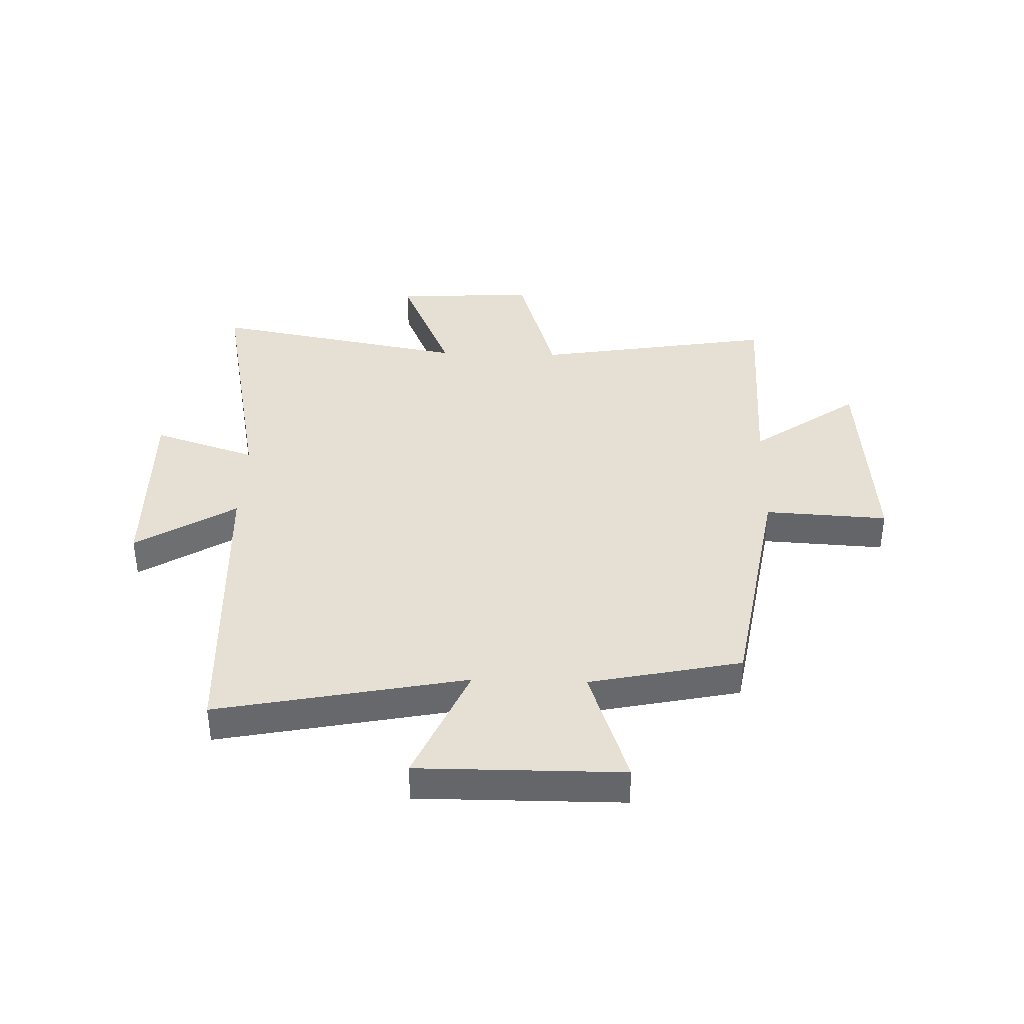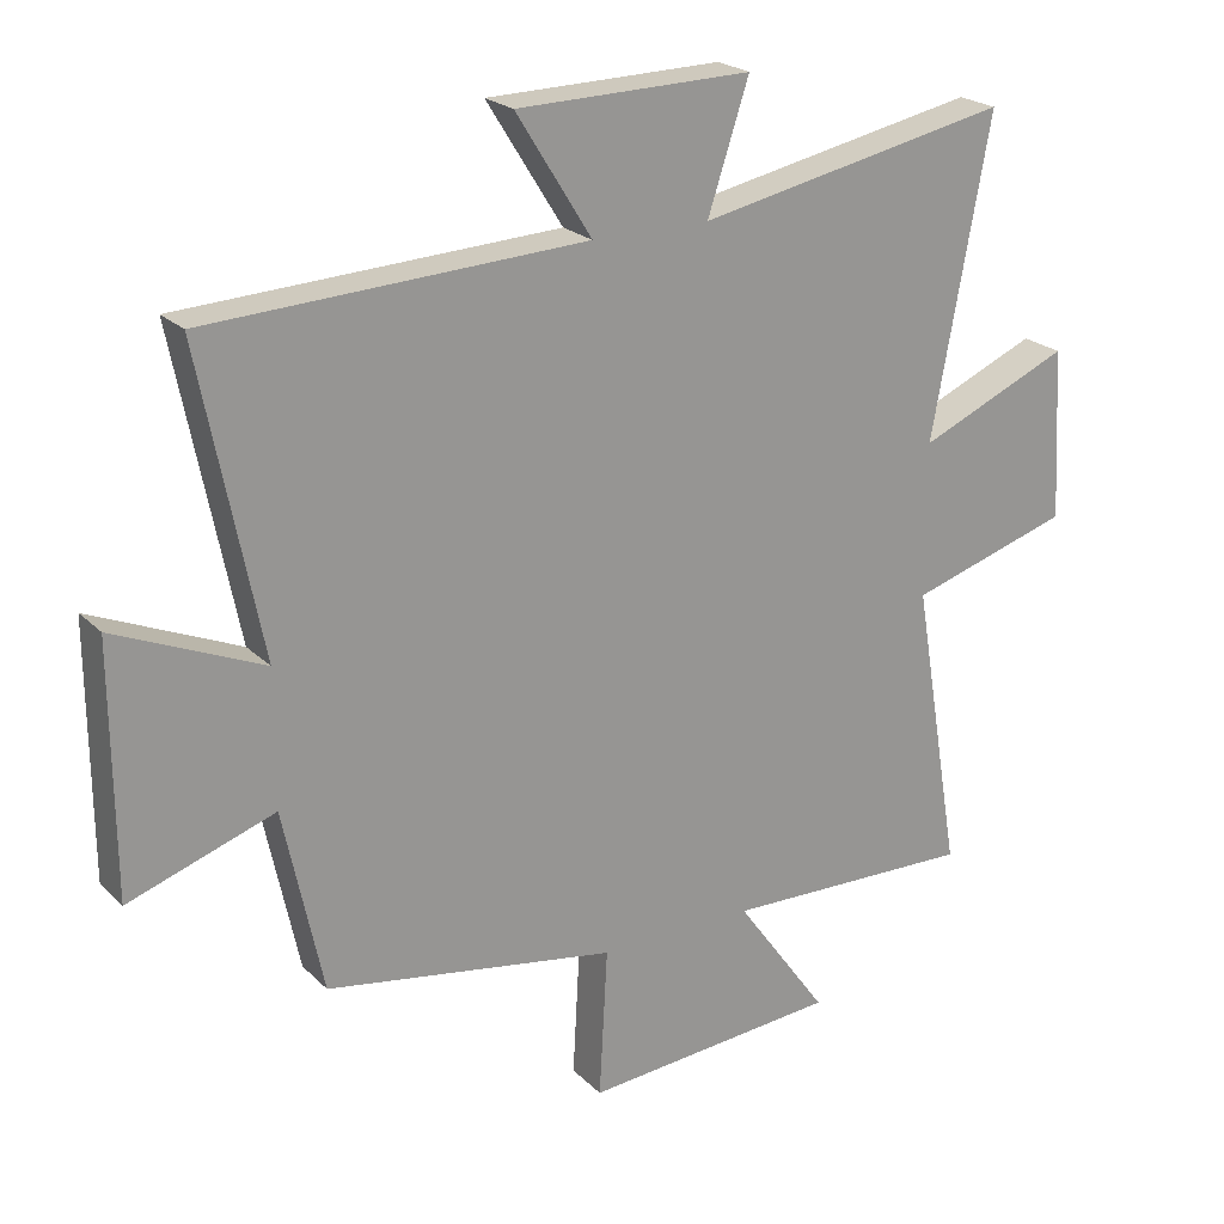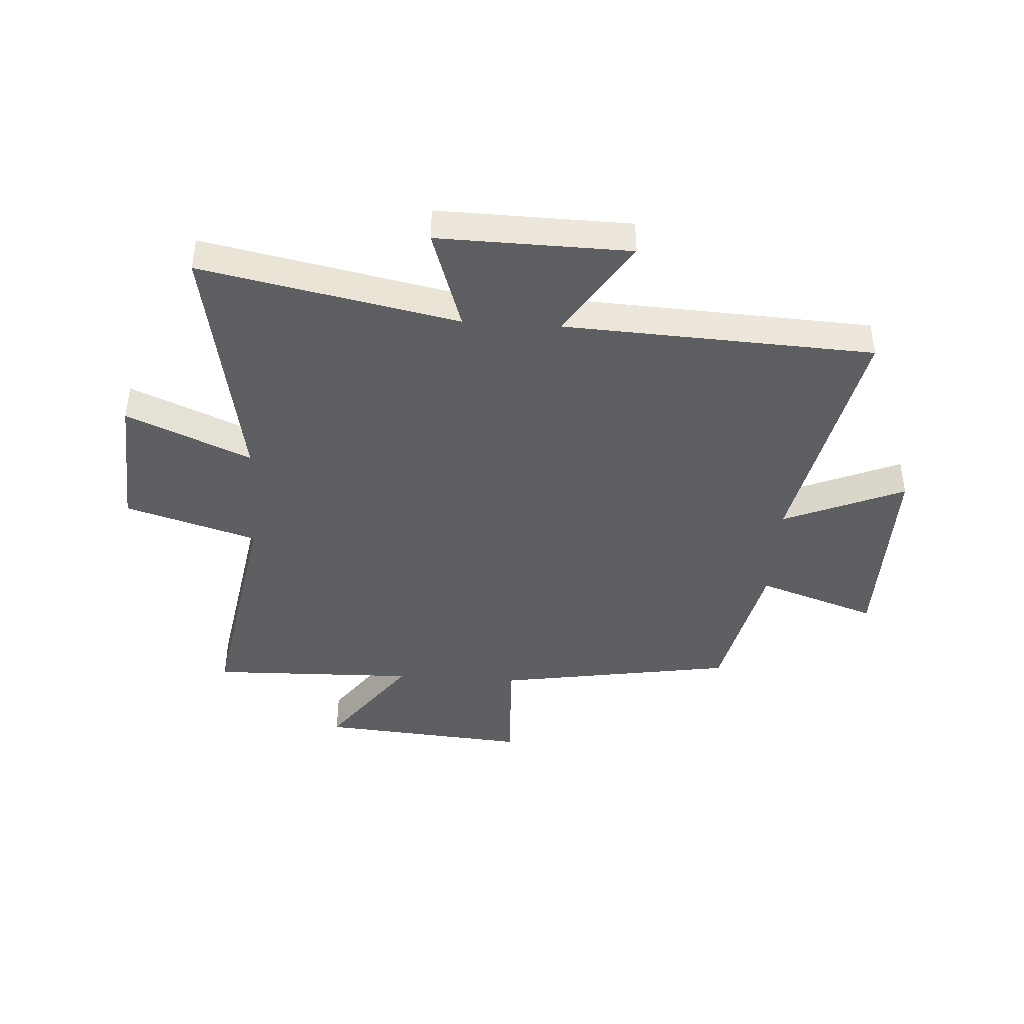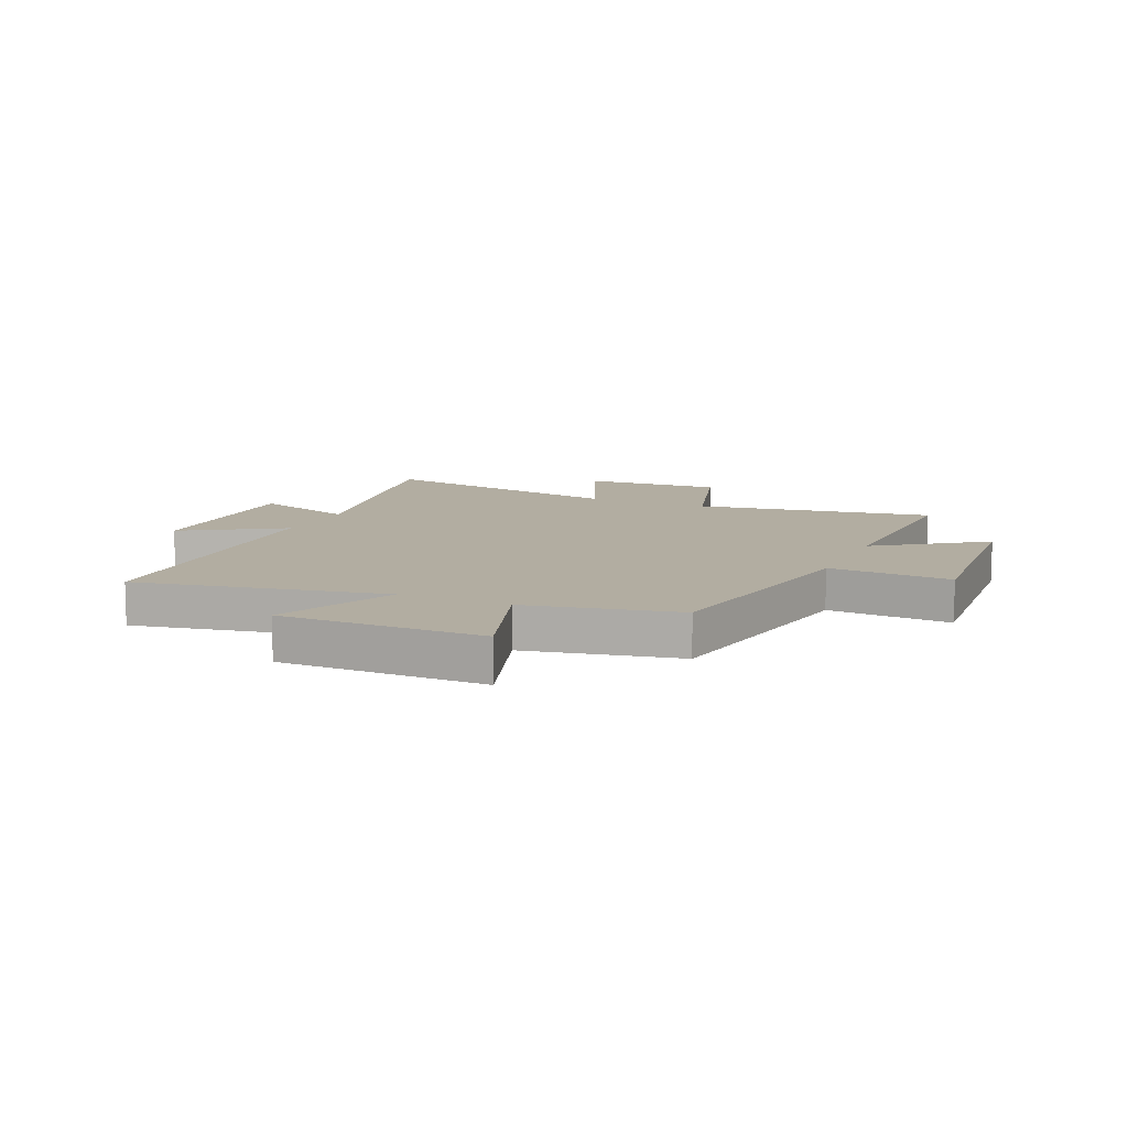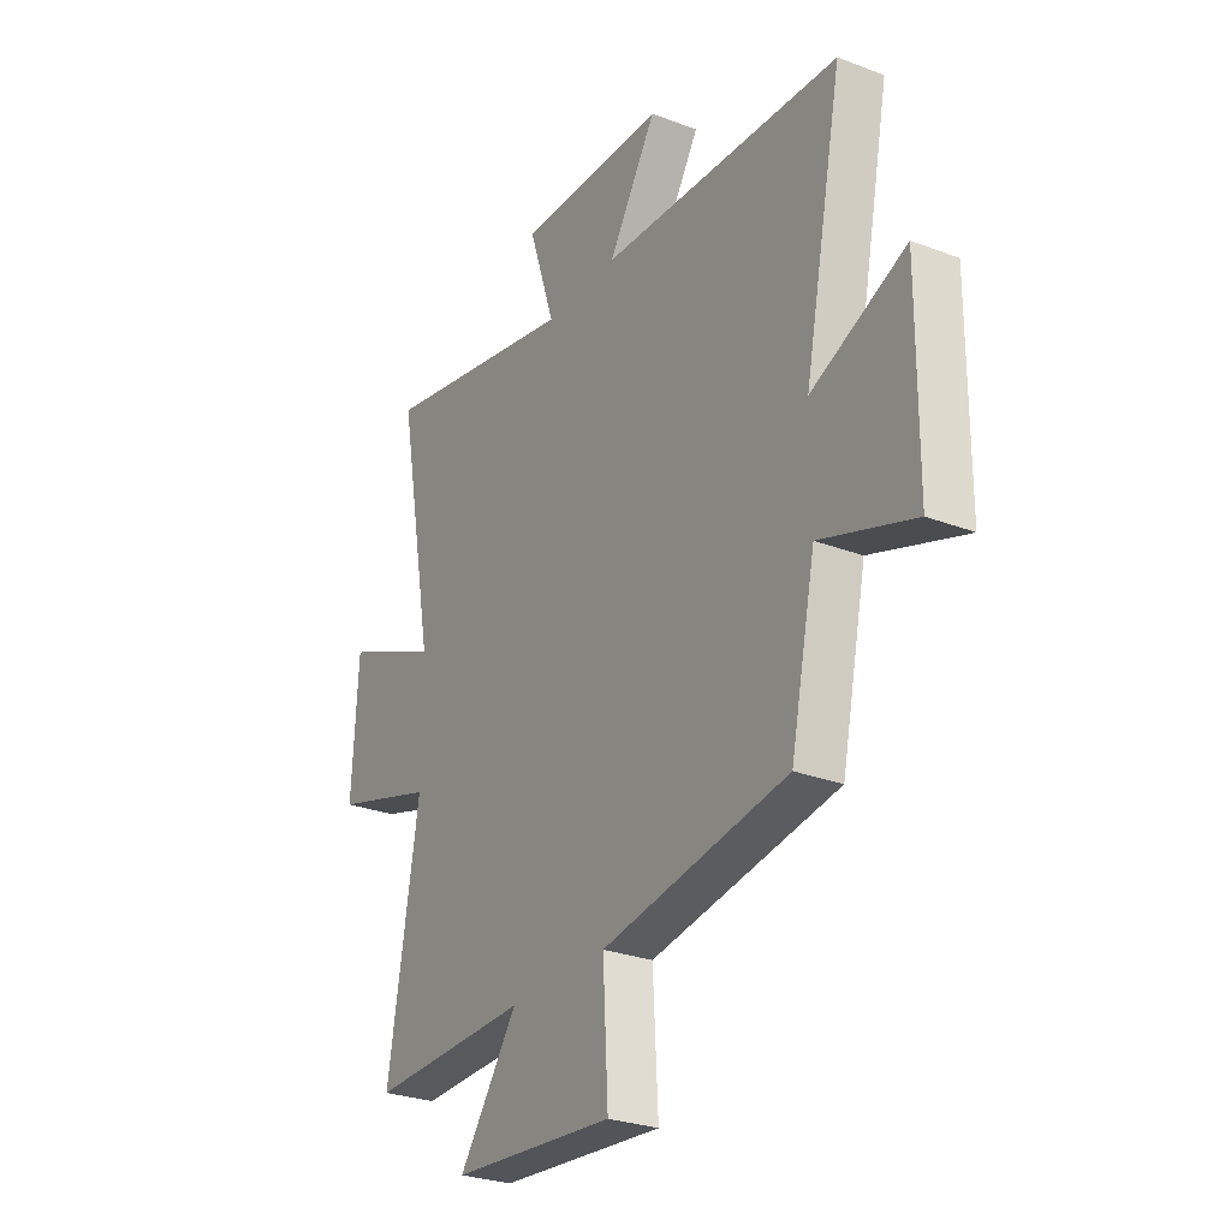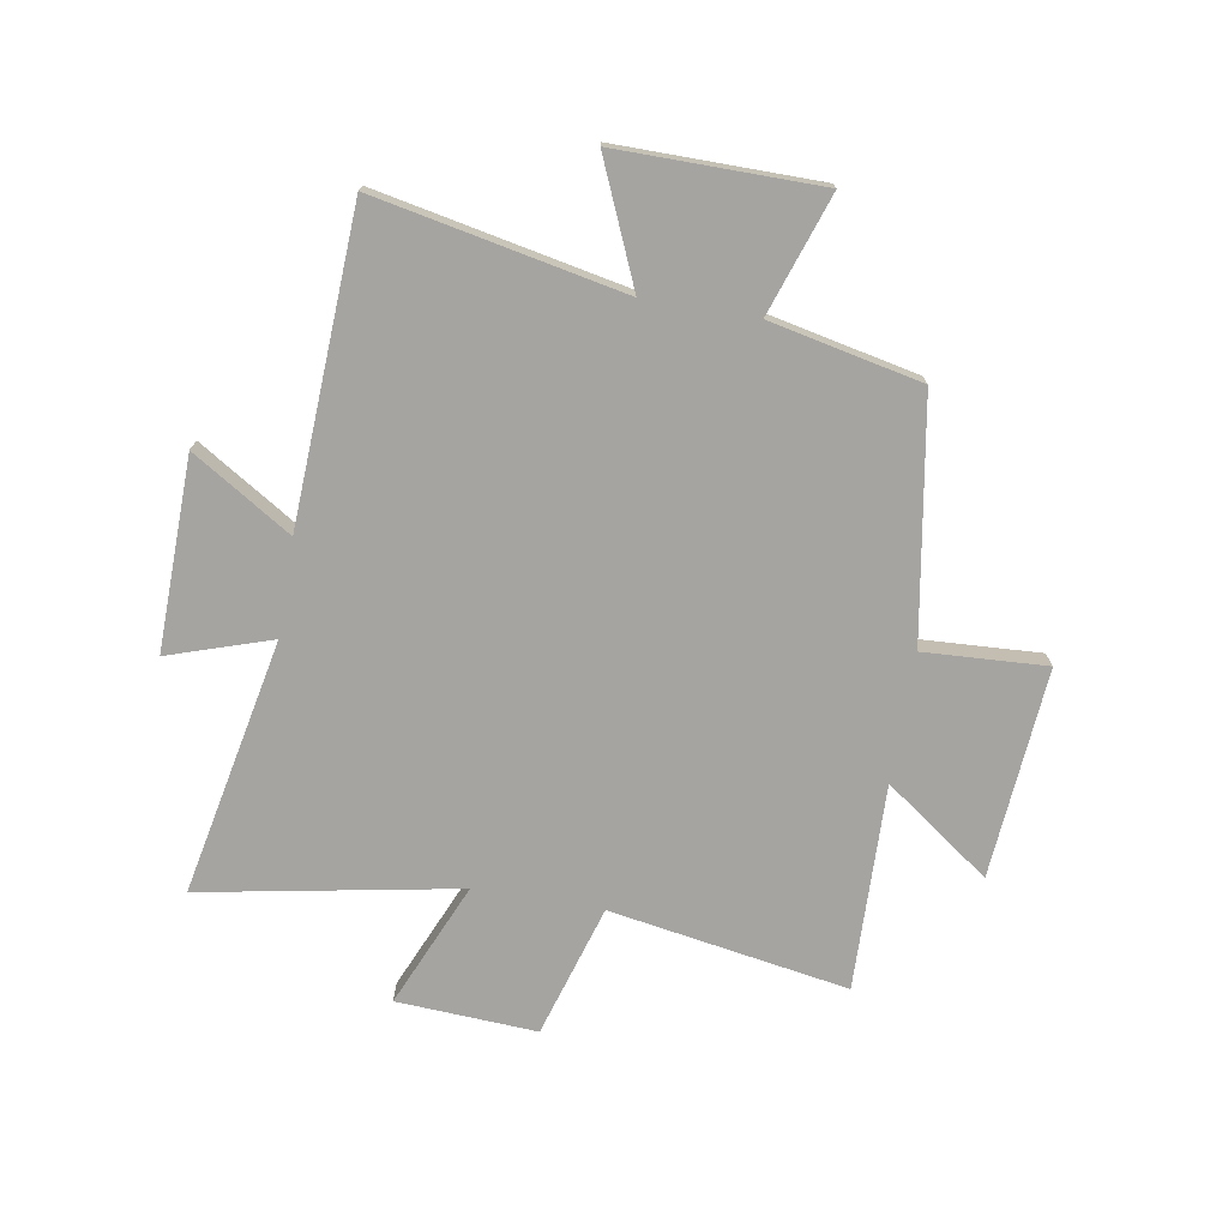
<metadata>
{"format":"obj","ext":"obj","renderer":"f3d","projection":"perspective","resolution":1024,"background":"white","views":[{"elev":38.0,"azim":91.8,"up":"+Y"},{"elev":22.3,"azim":147.9,"up":"+Z"},{"elev":-42.0,"azim":-3.8,"up":"+Y"},{"elev":10.5,"azim":114.2,"up":"+Y"},{"elev":-27.7,"azim":59.7,"up":"+Z"},{"elev":-73.5,"azim":80.3,"up":"+Y"}]}
</metadata>
<code>
v 0.443 0.07 -0.429
v 0.02 0.07 -0.5
v 0.032 0.07 -0.717
v -0.34 0.07 -0.687
v -0.206 0.07 -0.5
v -0.571 0.07 -0.51
v -0.5 0.07 -0.087
v -0.734 0.07 -0.016
v -0.72 0.07 0.232
v -0.5 0.07 0.137
v -0.584 0.07 0.591
v -0.13 0.07 0.5
v -0.19 0.07 0.682
v 0.15 0.07 0.676
v 0.04 0.07 0.5
v 0.588 0.07 0.474
v 0.5 0.07 0.035
v 0.714 0.07 0.127
v 0.712 0.07 -0.233
v 0.5 0.07 -0.161
v 0.443 0 -0.429
v 0.02 0 -0.5
v 0.032 0 -0.717
v -0.34 0 -0.687
v -0.206 0 -0.5
v -0.571 0 -0.51
v -0.5 0 -0.087
v -0.734 0 -0.016
v -0.72 0 0.232
v -0.5 0 0.137
v -0.584 0 0.591
v -0.13 0 0.5
v -0.19 0 0.682
v 0.15 0 0.676
v 0.04 0 0.5
v 0.588 0 0.474
v 0.5 0 0.035
v 0.714 0 0.127
v 0.712 0 -0.233
v 0.5 0 -0.161
f 17 18 19 20
f 17 20 1 2
f 15 16 17 2
f 12 13 14 15
f 12 15 2
f 12 2 3
f 11 12 3
f 10 11 3
f 7 8 9 10
f 7 10 3
f 5 6 7
f 5 7 3
f 3 4 5
f 40 39 38 37
f 22 21 40 37
f 22 37 36 35
f 35 34 33 32
f 22 35 32
f 23 22 32
f 23 32 31
f 23 31 30
f 30 29 28 27
f 23 30 27
f 27 26 25
f 23 27 25
f 25 24 23
f 1 21 22 2
f 2 22 23 3
f 3 23 24 4
f 4 24 25 5
f 5 25 26 6
f 6 26 27 7
f 7 27 28 8
f 8 28 29 9
f 9 29 30 10
f 10 30 31 11
f 11 31 32 12
f 12 32 33 13
f 13 33 34 14
f 14 34 35 15
f 15 35 36 16
f 16 36 37 17
f 17 37 38 18
f 18 38 39 19
f 19 39 40 20
f 20 40 21 1

</code>
